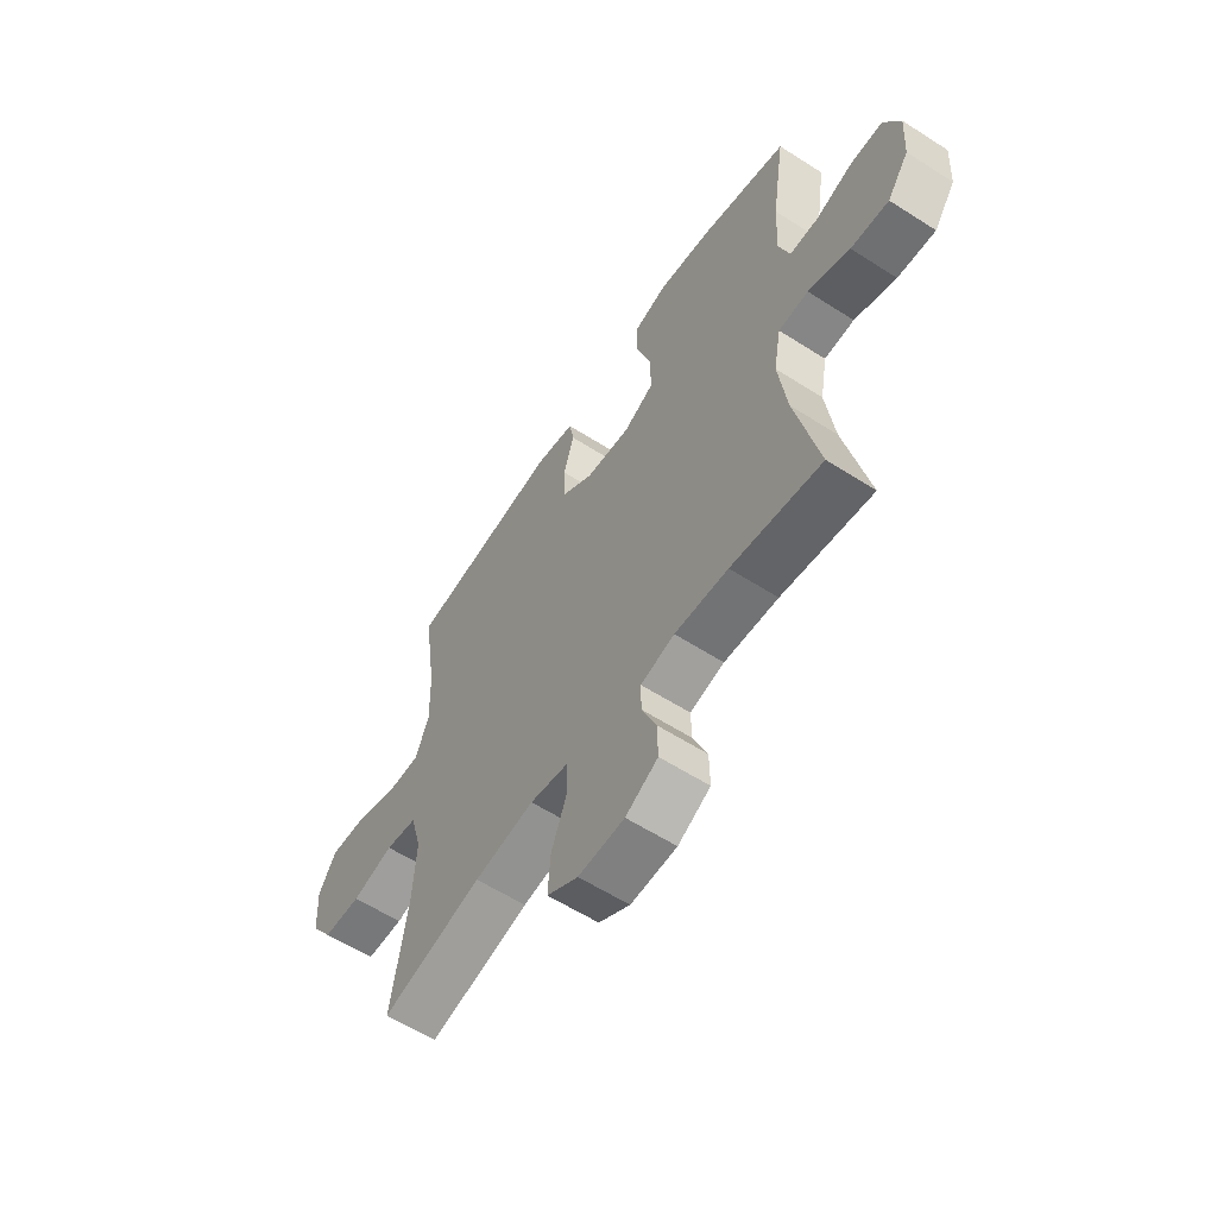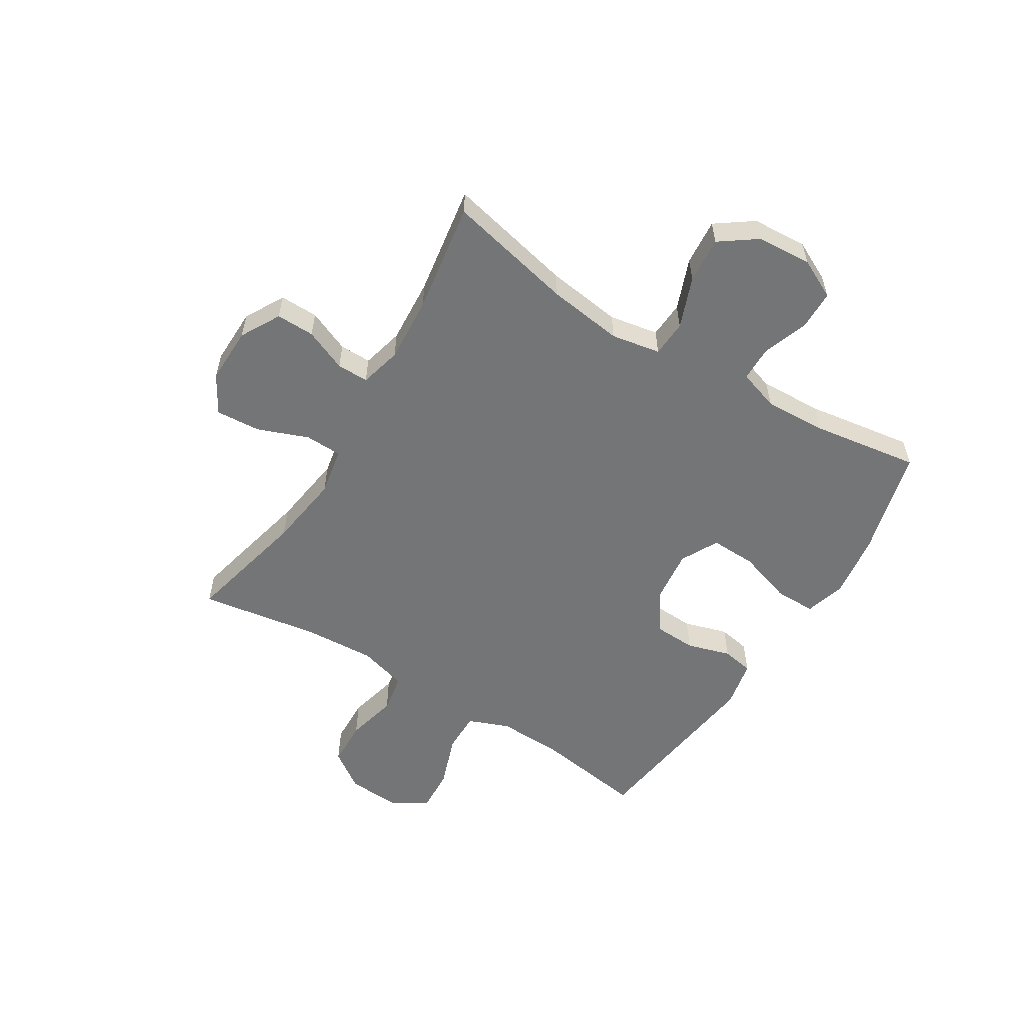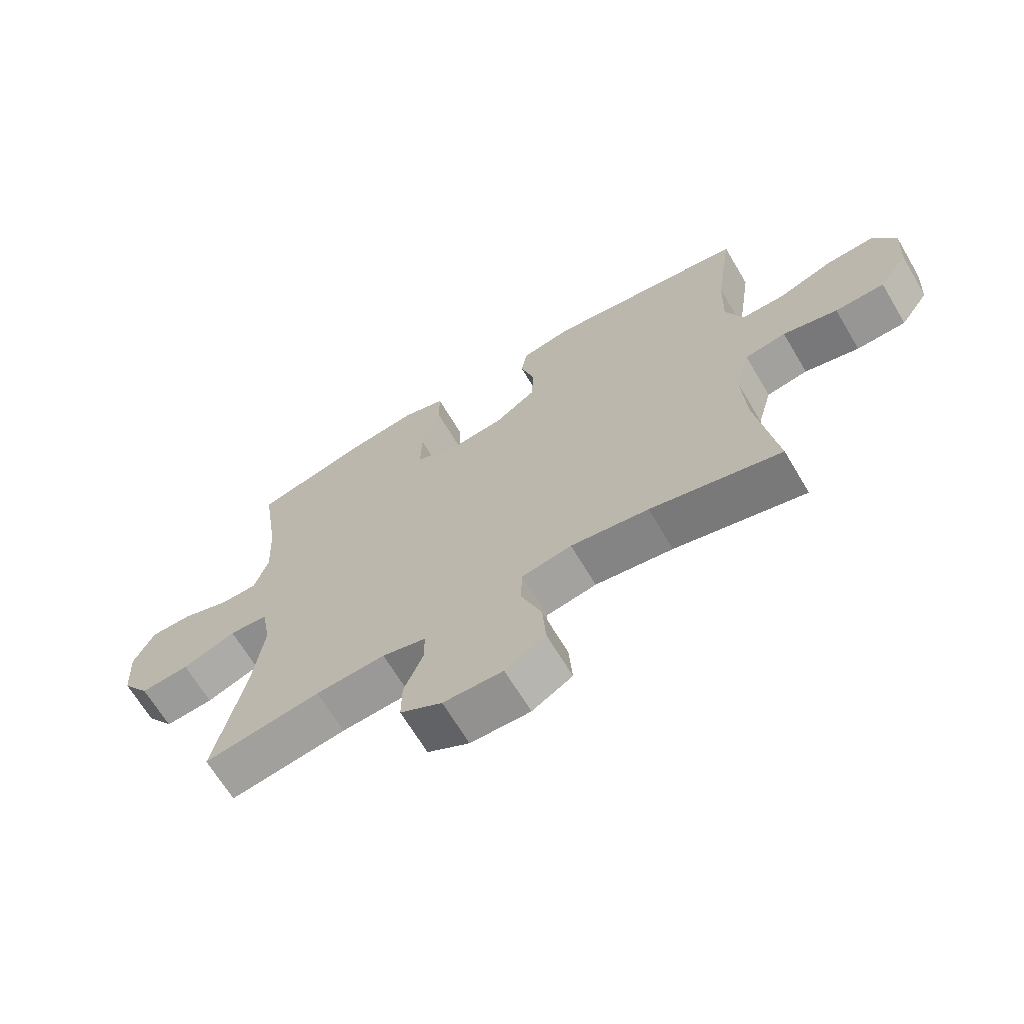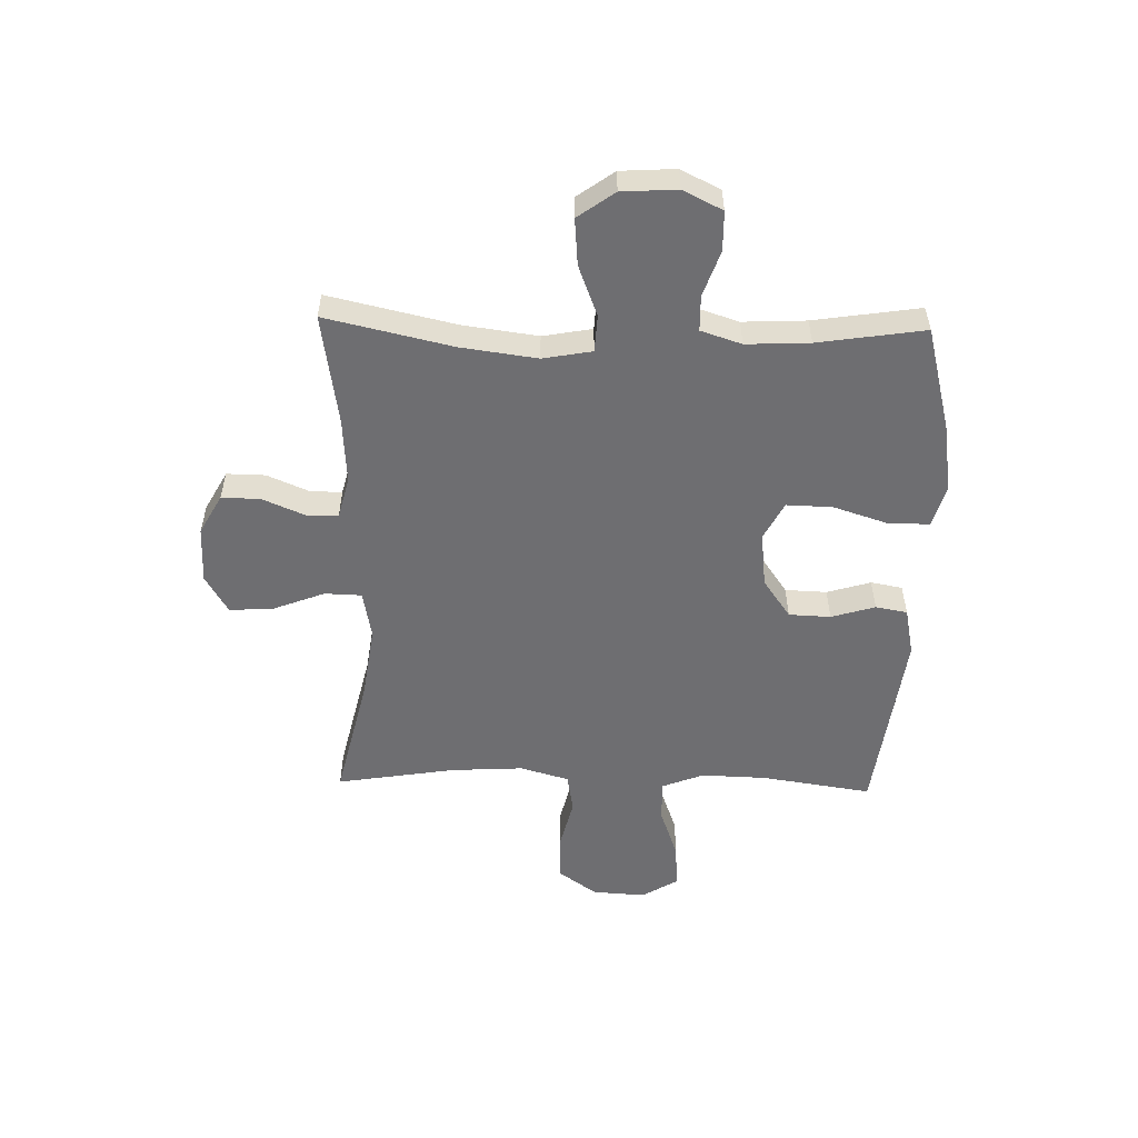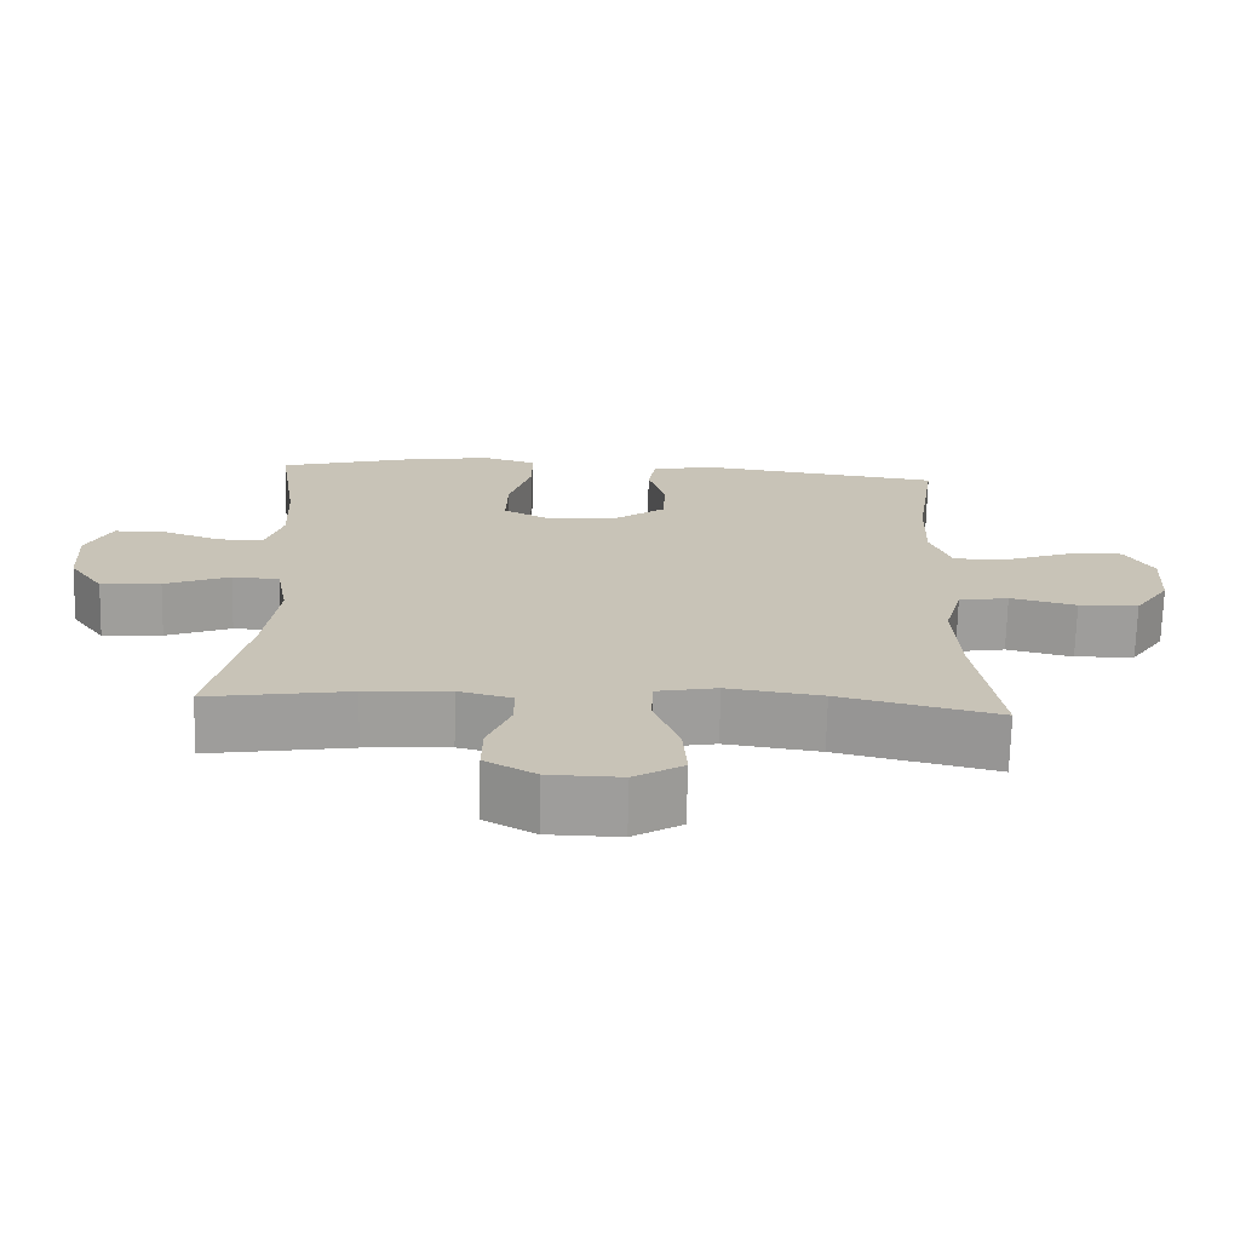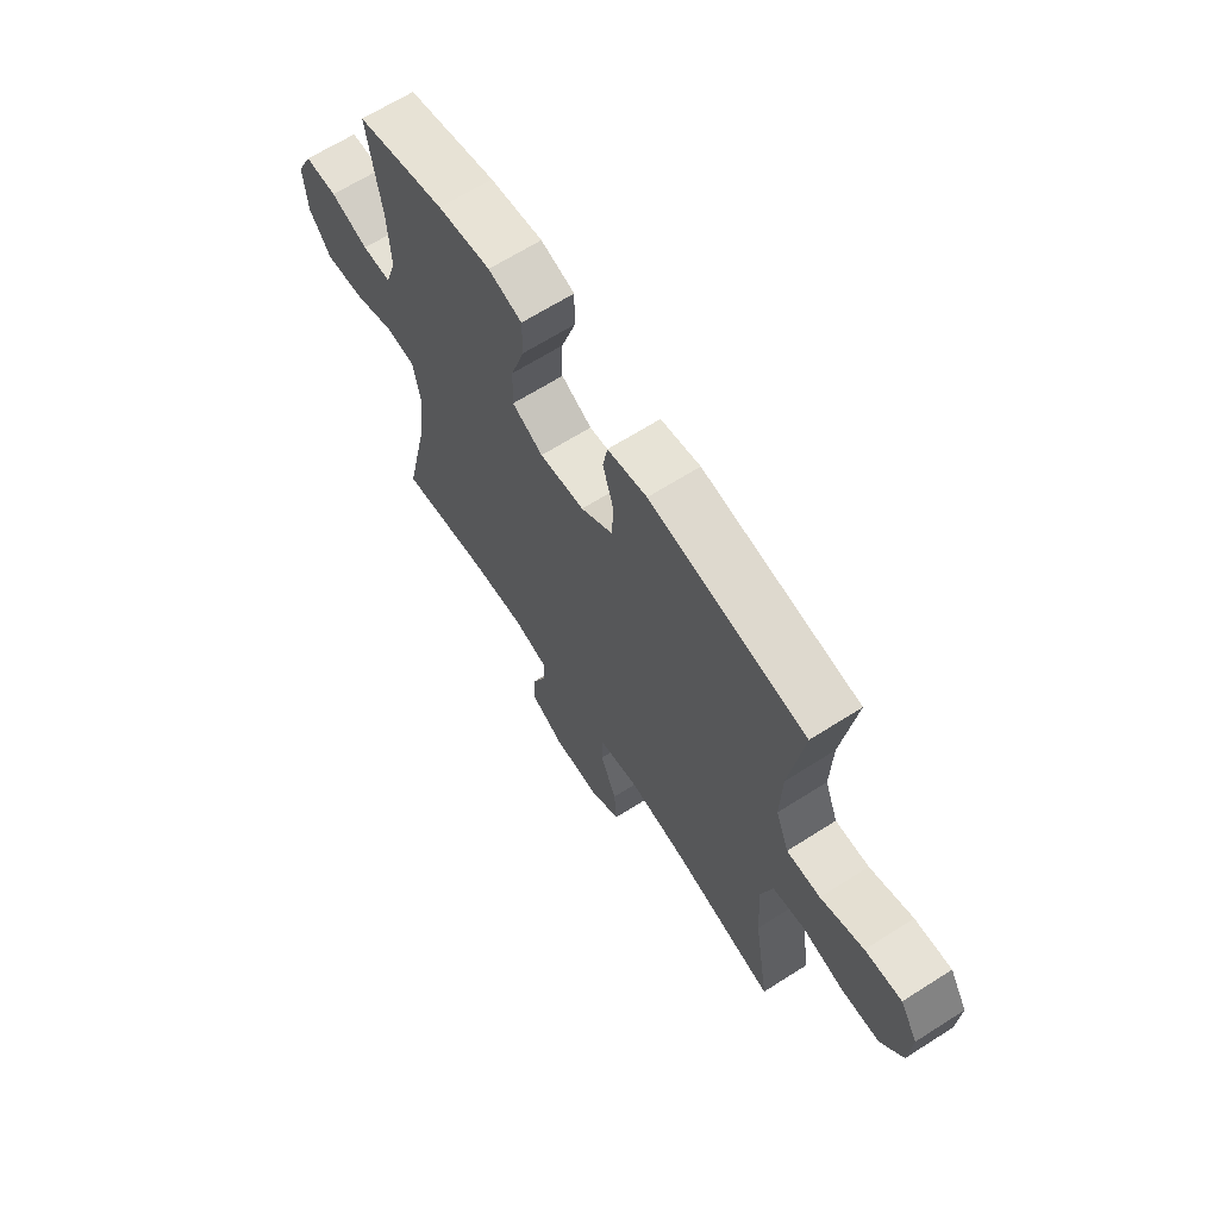
<metadata>
{"format":"obj","ext":"obj","renderer":"f3d","projection":"perspective","resolution":1024,"background":"white","views":[{"elev":-59.2,"azim":-123.4,"up":"+Z"},{"elev":-56.4,"azim":-121.7,"up":"+Y"},{"elev":-66.7,"azim":30.7,"up":"+Z"},{"elev":-54.4,"azim":-91.4,"up":"+Y"},{"elev":-70.5,"azim":-1.4,"up":"+Z"},{"elev":65.7,"azim":57.4,"up":"+Z"}]}
</metadata>
<code>
o path5314
v -0.3073 0.0375 -0.4567
v -0.1893 0.0375 -0.4487
v -0.1144 0.0375 -0.4677
v -0.1147 0.0375 -0.5247
v -0.1467 0.0375 -0.6009
v -0.1479 0.0375 -0.67
v -0.07651 0.0375 -0.7095
v 0.02515 0.0375 -0.7113
v 0.09393 0.0375 -0.6709
v 0.08829 0.0375 -0.5906
v 0.05323 0.0375 -0.4994
v 0.05535 0.0375 -0.433
v 0.1407 0.0375 -0.4168
v 0.2733 0.0375 -0.4356
v 0.4956 0.0375 -0.4879
v 0.4612 0.0375 -0.2741
v 0.4537 0.0375 -0.1448
v 0.4785 0.0375 -0.05709
v 0.5482 0.0375 -0.04498
v 0.6403 0.0375 -0.06737
v 0.7238 0.0375 -0.0644
v 0.772 0.0375 0.00411
v 0.7778 0.0375 0.09963
v 0.7389 0.0375 0.164
v 0.6588 0.0375 0.1588
v 0.5652 0.0375 0.1253
v 0.4917 0.0375 0.1246
v 0.4626 0.0375 0.199
v 0.4663 0.0375 0.3163
v 0.4956 0.0375 0.514
v 0.1555 0.0375 0.5587
v 0.06952 0.0375 0.5411
v 0.05914 0.0375 0.484
v 0.08272 0.0375 0.4052
v 0.07973 0.0375 0.33
v 0.009561 0.0375 0.2809
v -0.08875 0.0375 0.2695
v -0.1562 0.0375 0.3047
v -0.1539 0.0375 0.3872
v -0.1224 0.0375 0.4854
v -0.1223 0.0375 0.5595
v -0.1959 0.0375 0.5807
v -0.3115 0.0375 0.5646
v -0.5061 0.0375 0.514
v -0.4772 0.0375 0.3224
v -0.472 0.0375 0.2084
v -0.4956 0.0375 0.1355
v -0.5591 0.0375 0.1344
v -0.641 0.0375 0.1634
v -0.7118 0.0375 0.1624
v -0.7467 0.0375 0.09162
v -0.7406 0.0375 -0.007597
v -0.6932 0.0375 -0.07372
v -0.6098 0.0375 -0.06657
v -0.5184 0.0375 -0.03149
v -0.4527 0.0375 -0.03521
v -0.4366 0.0375 -0.1237
v -0.4549 0.0375 -0.2599
v -0.5061 0.0375 -0.4879
v -0.3073 -0.0375 -0.4567
v -0.1893 -0.0375 -0.4487
v -0.1144 -0.0375 -0.4677
v -0.1147 -0.0375 -0.5247
v -0.1467 -0.0375 -0.6009
v -0.1479 -0.0375 -0.67
v -0.07651 -0.0375 -0.7095
v 0.02515 -0.0375 -0.7113
v 0.09393 -0.0375 -0.6709
v 0.08829 -0.0375 -0.5906
v 0.05323 -0.0375 -0.4994
v 0.05535 -0.0375 -0.433
v 0.1407 -0.0375 -0.4168
v 0.2733 -0.0375 -0.4356
v 0.4956 -0.0375 -0.4879
v 0.4612 -0.0375 -0.2741
v 0.4537 -0.0375 -0.1448
v 0.4785 -0.0375 -0.05709
v 0.5482 -0.0375 -0.04498
v 0.6403 -0.0375 -0.06737
v 0.7238 -0.0375 -0.0644
v 0.772 -0.0375 0.00411
v 0.7778 -0.0375 0.09963
v 0.7389 -0.0375 0.164
v 0.6588 -0.0375 0.1588
v 0.5652 -0.0375 0.1253
v 0.4917 -0.0375 0.1246
v 0.4626 -0.0375 0.199
v 0.4663 -0.0375 0.3163
v 0.4956 -0.0375 0.514
v 0.1555 -0.0375 0.5587
v 0.06952 -0.0375 0.5411
v 0.05914 -0.0375 0.484
v 0.08272 -0.0375 0.4052
v 0.07973 -0.0375 0.33
v 0.009561 -0.0375 0.2809
v -0.08875 -0.0375 0.2695
v -0.1562 -0.0375 0.3047
v -0.1539 -0.0375 0.3872
v -0.1224 -0.0375 0.4854
v -0.1223 -0.0375 0.5595
v -0.1959 -0.0375 0.5807
v -0.3115 -0.0375 0.5646
v -0.5061 -0.0375 0.514
v -0.4772 -0.0375 0.3224
v -0.472 -0.0375 0.2084
v -0.4956 -0.0375 0.1355
v -0.5591 -0.0375 0.1344
v -0.641 -0.0375 0.1634
v -0.7118 -0.0375 0.1624
v -0.7467 -0.0375 0.09162
v -0.7406 -0.0375 -0.007597
v -0.6932 -0.0375 -0.07372
v -0.6098 -0.0375 -0.06657
v -0.5184 -0.0375 -0.03149
v -0.4527 -0.0375 -0.03521
v -0.4366 -0.0375 -0.1237
v -0.4549 -0.0375 -0.2599
v -0.5061 -0.0375 -0.4879
v -0.7118 0.0375 0.1624
v -0.7118 0.0375 0.1624
v -0.7467 0.0375 0.09162
v -0.7406 0.0375 -0.007597
v -0.6932 0.0375 -0.07372
v -0.641 0.0375 0.1634
v -0.6098 0.0375 -0.06657
v -0.5591 0.0375 0.1344
v -0.5184 0.0375 -0.03149
v -0.4956 0.0375 0.1355
v -0.4956 0.0375 0.1355
v -0.4527 0.0375 -0.03521
v -0.4527 0.0375 -0.03521
v -0.472 0.0375 0.2084
v -0.5061 0.0375 0.514
v -0.5061 0.0375 0.514
v -0.4772 0.0375 0.3224
v -0.4549 0.0375 -0.2599
v -0.5061 0.0375 -0.4879
v -0.5061 0.0375 -0.4879
v -0.4366 0.0375 -0.1237
v -0.3115 0.0375 0.5646
v -0.3073 0.0375 -0.4567
v -0.1959 0.0375 0.5807
v -0.1893 0.0375 -0.4487
v -0.1223 0.0375 0.5595
v -0.1223 0.0375 0.5595
v -0.1562 0.0375 0.3047
v -0.1562 0.0375 0.3047
v -0.1539 0.0375 0.3872
v -0.1144 0.0375 -0.4677
v -0.1144 0.0375 -0.4677
v -0.08875 0.0375 0.2695
v -0.1224 0.0375 0.4854
v -0.1467 0.0375 -0.6009
v -0.1479 0.0375 -0.67
v -0.1479 0.0375 -0.67
v -0.07651 0.0375 -0.7095
v -0.1147 0.0375 -0.5247
v 0.009561 0.0375 0.2809
v 0.02515 0.0375 -0.7113
v 0.07973 0.0375 0.33
v 0.09393 0.0375 -0.6709
v 0.09393 0.0375 -0.6709
v 0.05323 0.0375 -0.4994
v 0.05535 0.0375 -0.433
v 0.05535 0.0375 -0.433
v 0.08829 0.0375 -0.5906
v 0.1407 0.0375 -0.4168
v 0.06952 0.0375 0.5411
v 0.06952 0.0375 0.5411
v 0.05914 0.0375 0.484
v 0.08272 0.0375 0.4052
v 0.1555 0.0375 0.5587
v 0.2733 0.0375 -0.4356
v 0.4956 0.0375 0.514
v 0.4956 0.0375 0.514
v 0.4626 0.0375 0.199
v 0.4663 0.0375 0.3163
v 0.4537 0.0375 -0.1448
v 0.4785 0.0375 -0.05709
v 0.4785 0.0375 -0.05709
v 0.4612 0.0375 -0.2741
v 0.4917 0.0375 0.1246
v 0.4917 0.0375 0.1246
v 0.4956 0.0375 -0.4879
v 0.4956 0.0375 -0.4879
v 0.5482 0.0375 -0.04498
v 0.5652 0.0375 0.1253
v 0.6403 0.0375 -0.06737
v 0.6588 0.0375 0.1588
v 0.7238 0.0375 -0.0644
v 0.7389 0.0375 0.164
v 0.7389 0.0375 0.164
v 0.772 0.0375 0.00411
v 0.7778 0.0375 0.09963
v -0.7118 -0.0375 0.1624
v -0.7118 -0.0375 0.1624
v -0.7467 -0.0375 0.09162
v -0.7406 -0.0375 -0.007597
v -0.6932 -0.0375 -0.07372
v -0.641 -0.0375 0.1634
v -0.6098 -0.0375 -0.06657
v -0.5591 -0.0375 0.1344
v -0.5184 -0.0375 -0.03149
v -0.4956 -0.0375 0.1355
v -0.4956 -0.0375 0.1355
v -0.4527 -0.0375 -0.03521
v -0.4527 -0.0375 -0.03521
v -0.472 -0.0375 0.2084
v -0.5061 -0.0375 0.514
v -0.5061 -0.0375 0.514
v -0.4772 -0.0375 0.3224
v -0.4549 -0.0375 -0.2599
v -0.5061 -0.0375 -0.4879
v -0.5061 -0.0375 -0.4879
v -0.4366 -0.0375 -0.1237
v -0.3115 -0.0375 0.5646
v -0.3073 -0.0375 -0.4567
v -0.1959 -0.0375 0.5807
v -0.1893 -0.0375 -0.4487
v -0.1223 -0.0375 0.5595
v -0.1223 -0.0375 0.5595
v -0.1562 -0.0375 0.3047
v -0.1562 -0.0375 0.3047
v -0.1539 -0.0375 0.3872
v -0.1144 -0.0375 -0.4677
v -0.1144 -0.0375 -0.4677
v -0.08875 -0.0375 0.2695
v -0.1224 -0.0375 0.4854
v -0.1467 -0.0375 -0.6009
v -0.1479 -0.0375 -0.67
v -0.1479 -0.0375 -0.67
v -0.07651 -0.0375 -0.7095
v -0.1147 -0.0375 -0.5247
v 0.009561 -0.0375 0.2809
v 0.02515 -0.0375 -0.7113
v 0.07973 -0.0375 0.33
v 0.09393 -0.0375 -0.6709
v 0.09393 -0.0375 -0.6709
v 0.05323 -0.0375 -0.4994
v 0.05535 -0.0375 -0.433
v 0.05535 -0.0375 -0.433
v 0.08829 -0.0375 -0.5906
v 0.1407 -0.0375 -0.4168
v 0.06952 -0.0375 0.5411
v 0.06952 -0.0375 0.5411
v 0.05914 -0.0375 0.484
v 0.08272 -0.0375 0.4052
v 0.1555 -0.0375 0.5587
v 0.2733 -0.0375 -0.4356
v 0.4956 -0.0375 0.514
v 0.4956 -0.0375 0.514
v 0.4626 -0.0375 0.199
v 0.4663 -0.0375 0.3163
v 0.4537 -0.0375 -0.1448
v 0.4785 -0.0375 -0.05709
v 0.4785 -0.0375 -0.05709
v 0.4612 -0.0375 -0.2741
v 0.4917 -0.0375 0.1246
v 0.4917 -0.0375 0.1246
v 0.4956 -0.0375 -0.4879
v 0.4956 -0.0375 -0.4879
v 0.5482 -0.0375 -0.04498
v 0.5652 -0.0375 0.1253
v 0.6403 -0.0375 -0.06737
v 0.6588 -0.0375 0.1588
v 0.7238 -0.0375 -0.0644
v 0.7389 -0.0375 0.164
v 0.7389 -0.0375 0.164
v 0.772 -0.0375 0.00411
v 0.7778 -0.0375 0.09963
f 206 222 208
f 230 232 229
f 203 202 201
f 211 222 224
f 249 254 243
f 200 197 198
f 201 198 199
f 206 208 204
f 208 222 211
f 248 253 250
f 204 202 203
f 215 240 227
f 265 264 269
f 269 264 266
f 206 204 203
f 253 236 252
f 265 270 267
f 248 247 253
f 225 239 240
f 229 232 233
f 236 253 247
f 243 254 234
f 216 228 218
f 215 227 206
f 206 227 222
f 227 240 234
f 219 212 217
f 211 216 209
f 258 262 263
f 262 258 255
f 234 254 255
f 217 212 213
f 200 201 202
f 197 200 195
f 201 200 198
f 265 269 270
f 232 242 233
f 228 216 224
f 233 239 225
f 254 249 257
f 211 224 216
f 240 243 234
f 263 264 265
f 225 240 219
f 247 248 246
f 234 255 258
f 246 248 244
f 235 242 232
f 212 219 215
f 242 235 237
f 257 249 260
f 258 252 234
f 239 233 242
f 234 252 236
f 264 263 262
f 218 228 220
f 240 215 219
f 120 51 110 196
f 51 52 111 110
f 52 53 112 111
f 49 50 109 108
f 53 54 113 112
f 48 49 108 107
f 54 55 114 113
f 129 48 107 205
f 55 131 207 114
f 46 47 106 105
f 134 45 104 210
f 58 138 214 117
f 45 46 105 104
f 57 58 117 116
f 56 57 116 115
f 43 44 103 102
f 59 1 60 118
f 42 43 102 101
f 1 2 61 60
f 145 42 101 221
f 147 39 98 223
f 2 150 226 61
f 37 38 97 96
f 40 41 100 99
f 39 40 99 98
f 5 155 231 64
f 6 7 66 65
f 4 5 64 63
f 3 4 63 62
f 36 37 96 95
f 7 8 67 66
f 35 36 95 94
f 8 162 238 67
f 11 165 241 70
f 10 11 70 69
f 9 10 69 68
f 12 13 72 71
f 169 33 92 245
f 33 34 93 92
f 31 32 91 90
f 34 35 94 93
f 13 14 73 72
f 175 31 90 251
f 28 29 88 87
f 17 180 256 76
f 16 17 76 75
f 183 28 87 259
f 185 16 75 261
f 14 15 74 73
f 18 19 78 77
f 29 30 89 88
f 26 27 86 85
f 19 20 79 78
f 25 26 85 84
f 20 21 80 79
f 192 25 84 268
f 21 22 81 80
f 23 24 83 82
f 22 23 82 81
f 130 132 146
f 154 153 156
f 127 125 126
f 135 148 146
f 173 167 178
f 124 122 121
f 125 123 122
f 130 128 132
f 132 135 146
f 172 174 177
f 128 127 126
f 139 151 164
f 189 193 188
f 193 190 188
f 130 127 128
f 177 176 160
f 189 191 194
f 172 177 171
f 149 164 163
f 153 157 156
f 160 171 177
f 167 158 178
f 140 142 152
f 139 130 151
f 130 146 151
f 151 158 164
f 143 141 136
f 135 133 140
f 182 187 186
f 186 179 182
f 158 179 178
f 141 137 136
f 124 126 125
f 121 119 124
f 125 122 124
f 189 194 193
f 156 157 166
f 152 148 140
f 157 149 163
f 178 181 173
f 135 140 148
f 164 158 167
f 187 189 188
f 149 143 164
f 171 170 172
f 158 182 179
f 170 168 172
f 159 156 166
f 136 139 143
f 166 161 159
f 181 184 173
f 182 158 176
f 163 166 157
f 158 160 176
f 188 186 187
f 142 144 152
f 164 143 139

</code>
